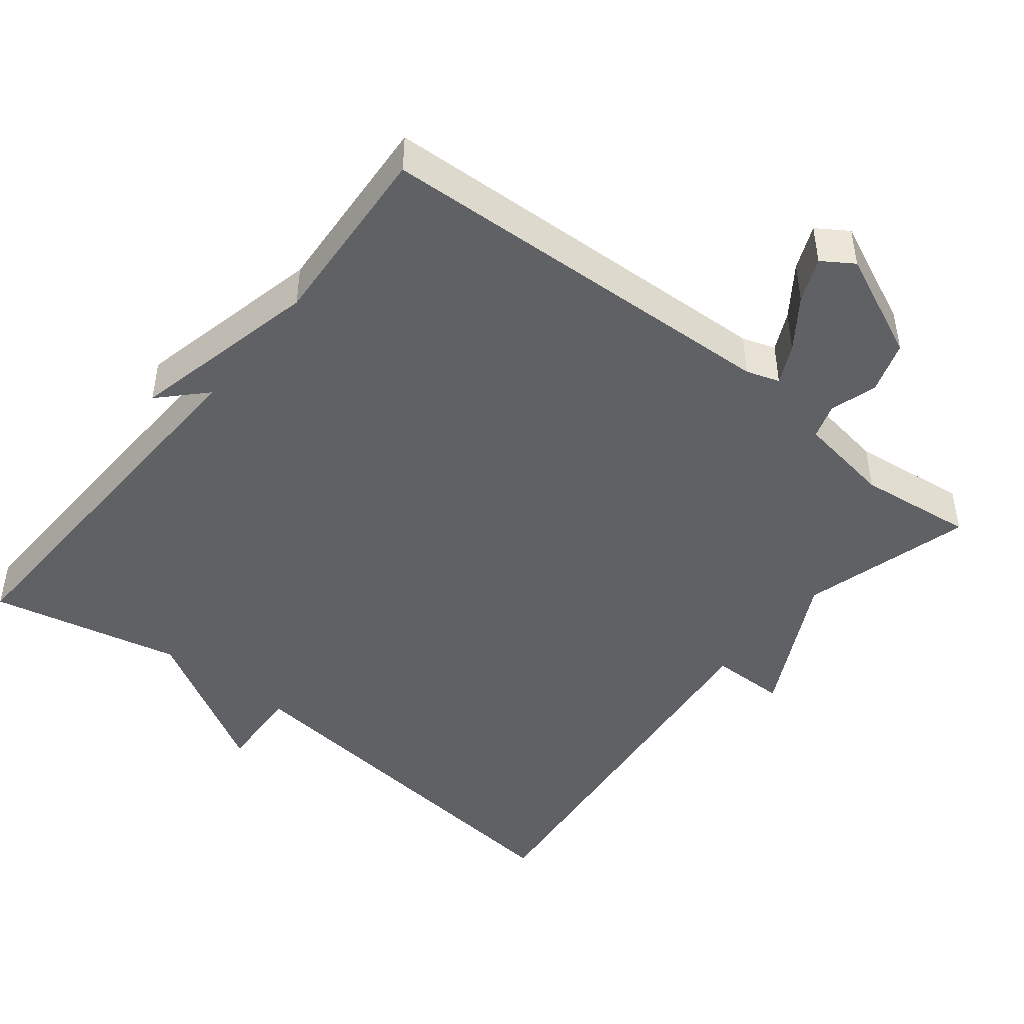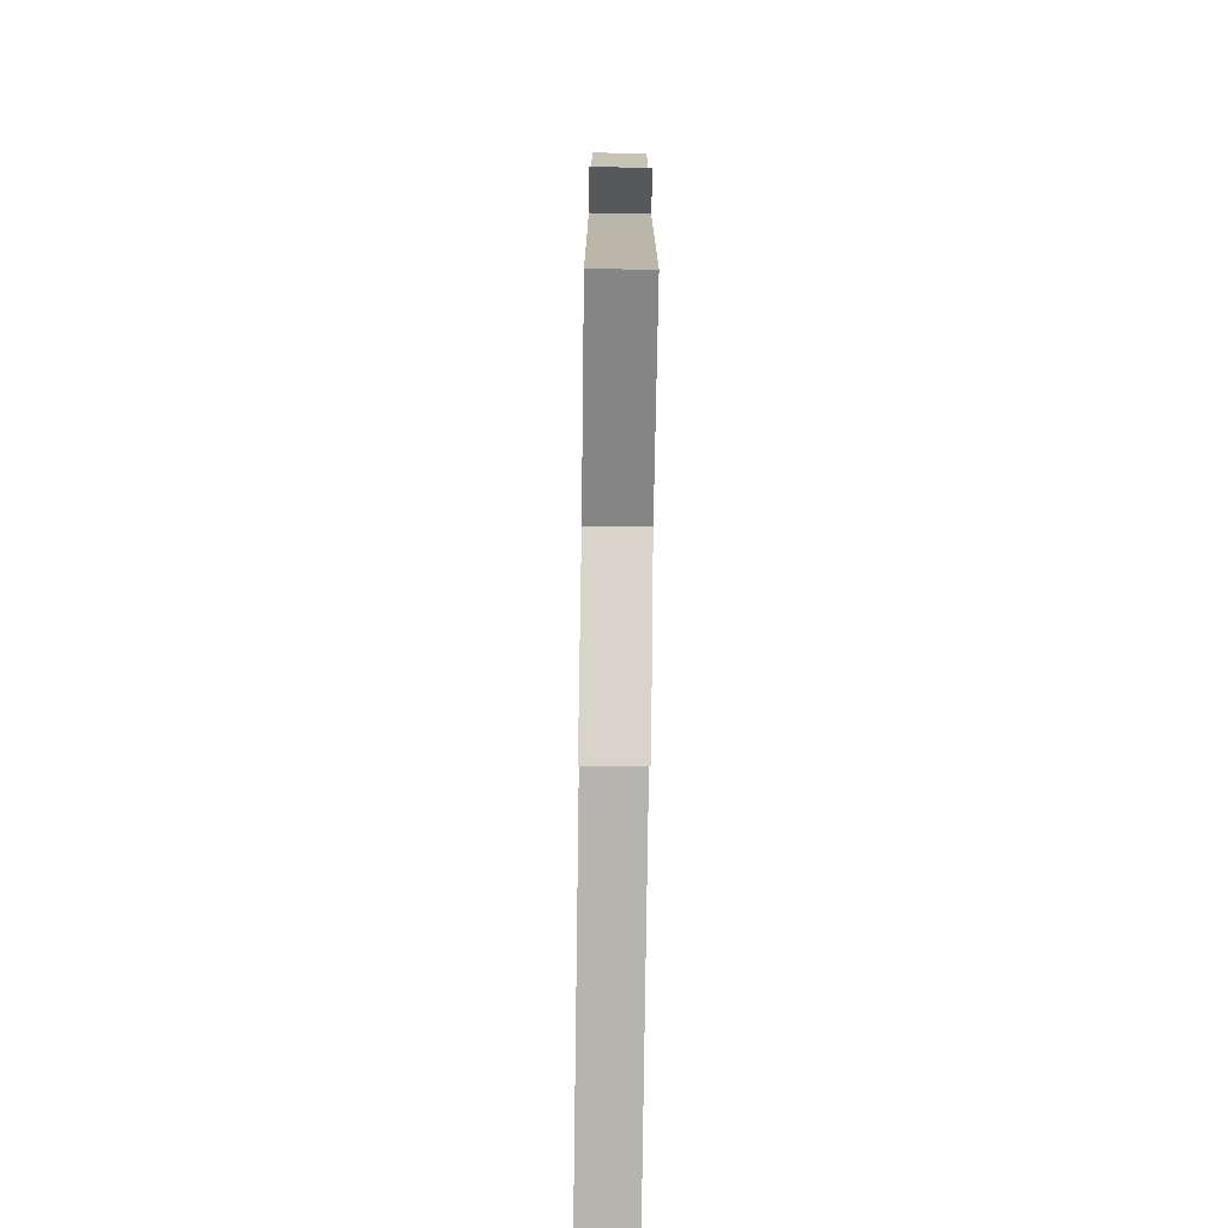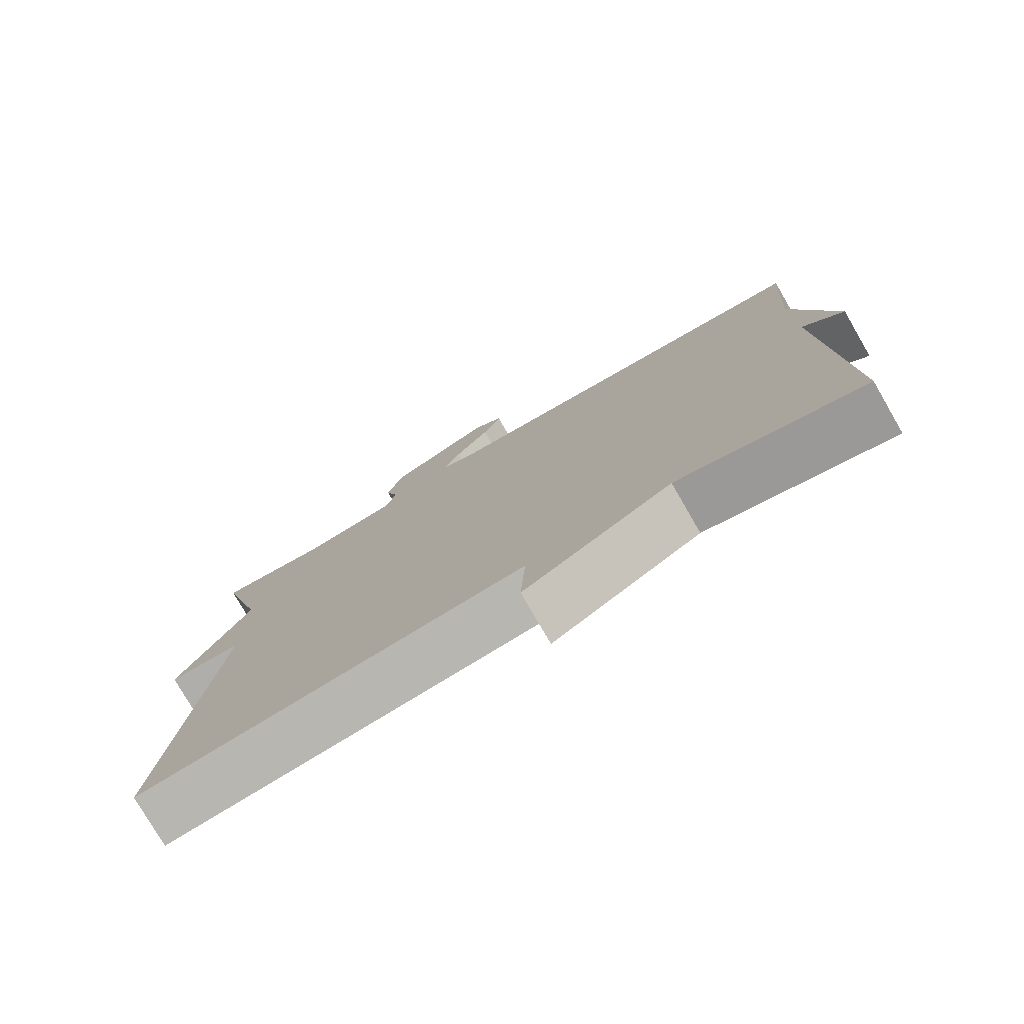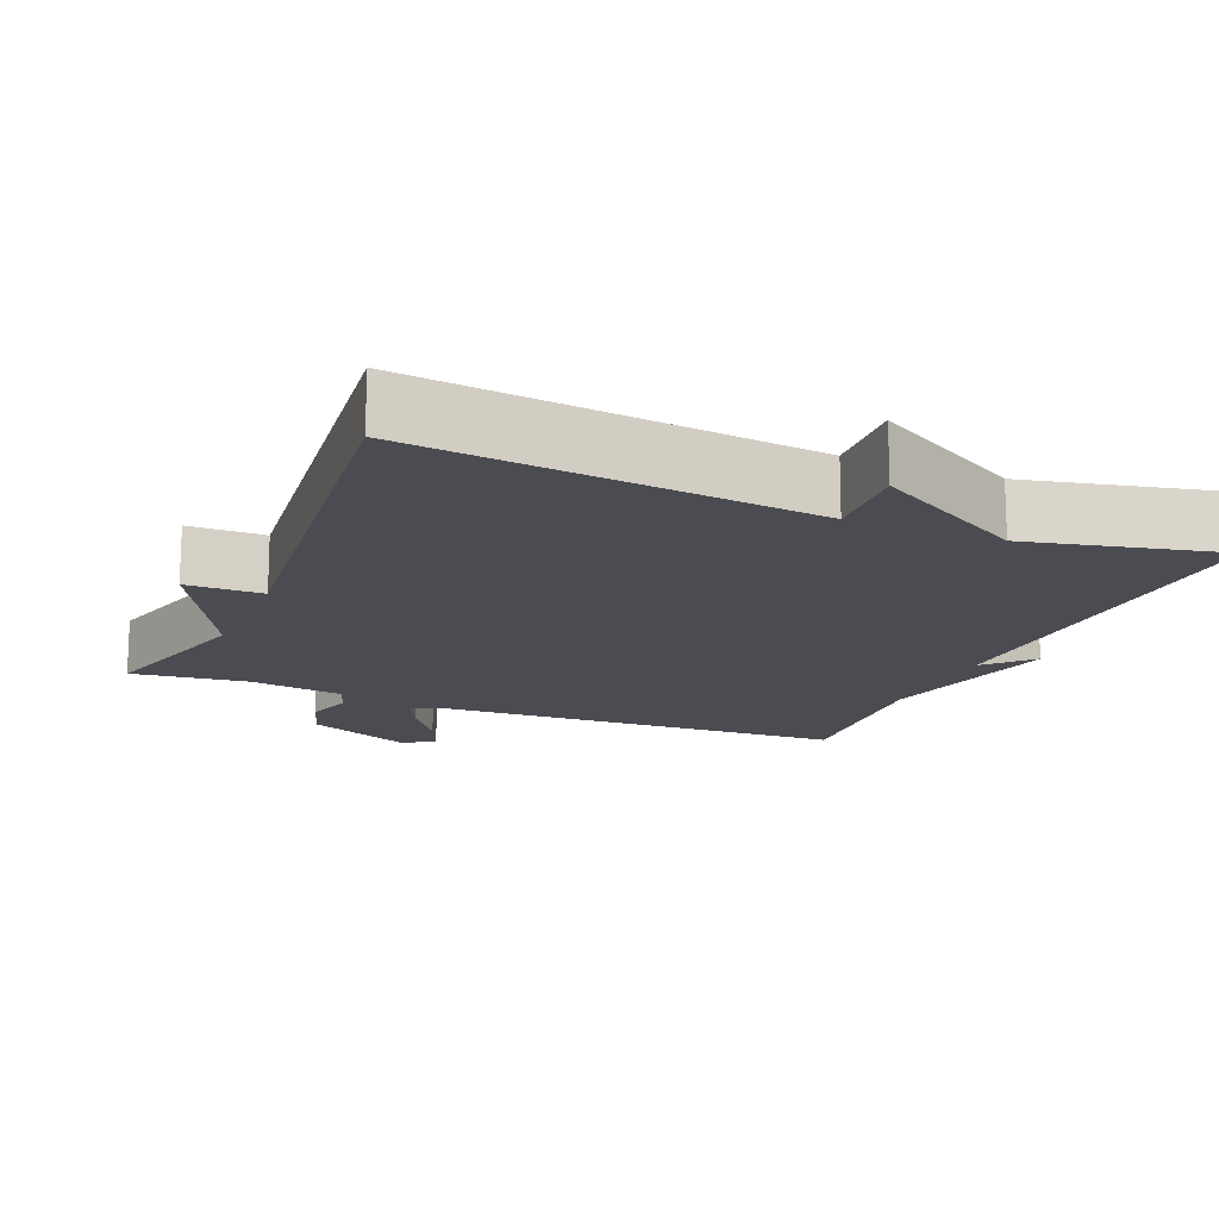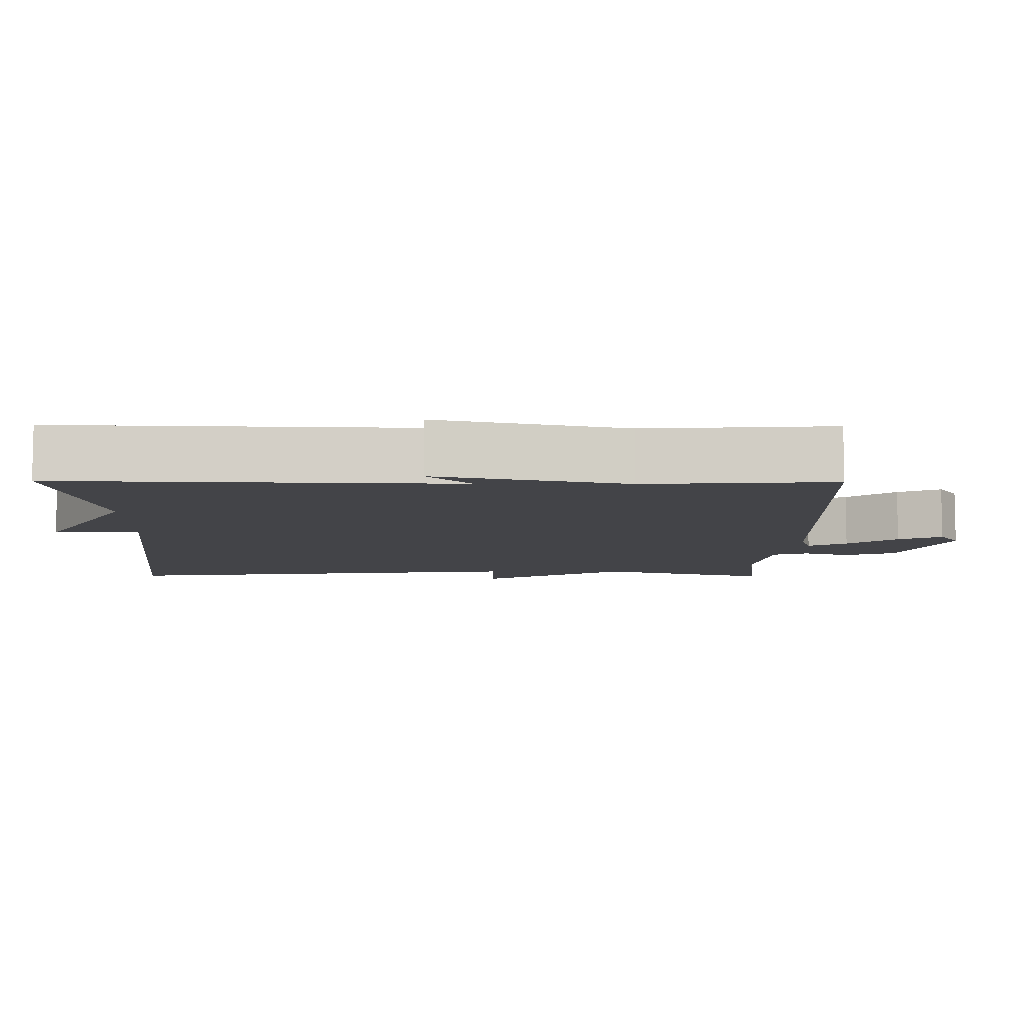
<metadata>
{"format":"obj","ext":"obj","renderer":"f3d","projection":"perspective","resolution":1024,"background":"white","views":[{"elev":-45.9,"azim":-38.7,"up":"+Y"},{"elev":-74.4,"azim":-90.8,"up":"+Z"},{"elev":-77.9,"azim":-149.9,"up":"+Z"},{"elev":-15.5,"azim":157.3,"up":"+Y"},{"elev":-8.3,"azim":-90.5,"up":"+Y"}]}
</metadata>
<code>
v -0.5 0.07 -0.5
v -0.482 0.07 0.043
v -0.54 0.07 -0.017
v -0.482 0.07 0.243
v -0.5 0.07 0.5
v 0.061 0.07 0.525
v 0.106 0.07 0.54
v 0.08 0.07 0.593
v 0.031 0.07 0.661
v 0.005 0.07 0.721
v 0.047 0.07 0.749
v 0.192 0.07 0.684
v 0.216 0.07 0.613
v 0.197 0.07 0.549
v 0.213 0.07 0.501
v 0.342 0.07 0.481
v 0.5 0.07 0.5
v 0.436 0.07 0.267
v 0.539 0.07 0.068
v 0.436 0.07 0.067
v 0.5 0.07 -0.5
v -0.039 0.07 -0.441
v -0.032 0.07 -0.56
v -0.239 0.07 -0.441
v -0.5 0 -0.5
v -0.482 0 0.043
v -0.54 0 -0.017
v -0.482 0 0.243
v -0.5 0 0.5
v 0.061 0 0.525
v 0.106 0 0.54
v 0.08 0 0.593
v 0.031 0 0.661
v 0.005 0 0.721
v 0.047 0 0.749
v 0.192 0 0.684
v 0.216 0 0.613
v 0.197 0 0.549
v 0.213 0 0.501
v 0.342 0 0.481
v 0.5 0 0.5
v 0.436 0 0.267
v 0.539 0 0.068
v 0.436 0 0.067
v 0.5 0 -0.5
v -0.039 0 -0.441
v -0.032 0 -0.56
v -0.239 0 -0.441
f 22 23 24
f 20 21 22
f 20 22 24
f 18 19 20
f 24 1 2
f 20 24 2
f 18 20 2
f 16 17 18 2
f 12 13 14
f 11 12 14
f 10 11 14
f 9 10 14
f 8 9 14
f 7 8 14 15
f 6 7 15
f 4 5 6 15
f 2 3 4
f 2 4 15 16
f 48 47 46
f 46 45 44
f 48 46 44
f 44 43 42
f 26 25 48
f 26 48 44
f 26 44 42
f 26 42 41 40
f 38 37 36
f 38 36 35
f 38 35 34
f 38 34 33
f 38 33 32
f 39 38 32 31
f 39 31 30
f 39 30 29 28
f 28 27 26
f 40 39 28 26
f 1 25 26 2
f 2 26 27 3
f 3 27 28 4
f 4 28 29 5
f 5 29 30 6
f 6 30 31 7
f 7 31 32 8
f 8 32 33 9
f 9 33 34 10
f 10 34 35 11
f 11 35 36 12
f 12 36 37 13
f 13 37 38 14
f 14 38 39 15
f 15 39 40 16
f 16 40 41 17
f 17 41 42 18
f 18 42 43 19
f 19 43 44 20
f 20 44 45 21
f 21 45 46 22
f 22 46 47 23
f 23 47 48 24
f 24 48 25 1

</code>
